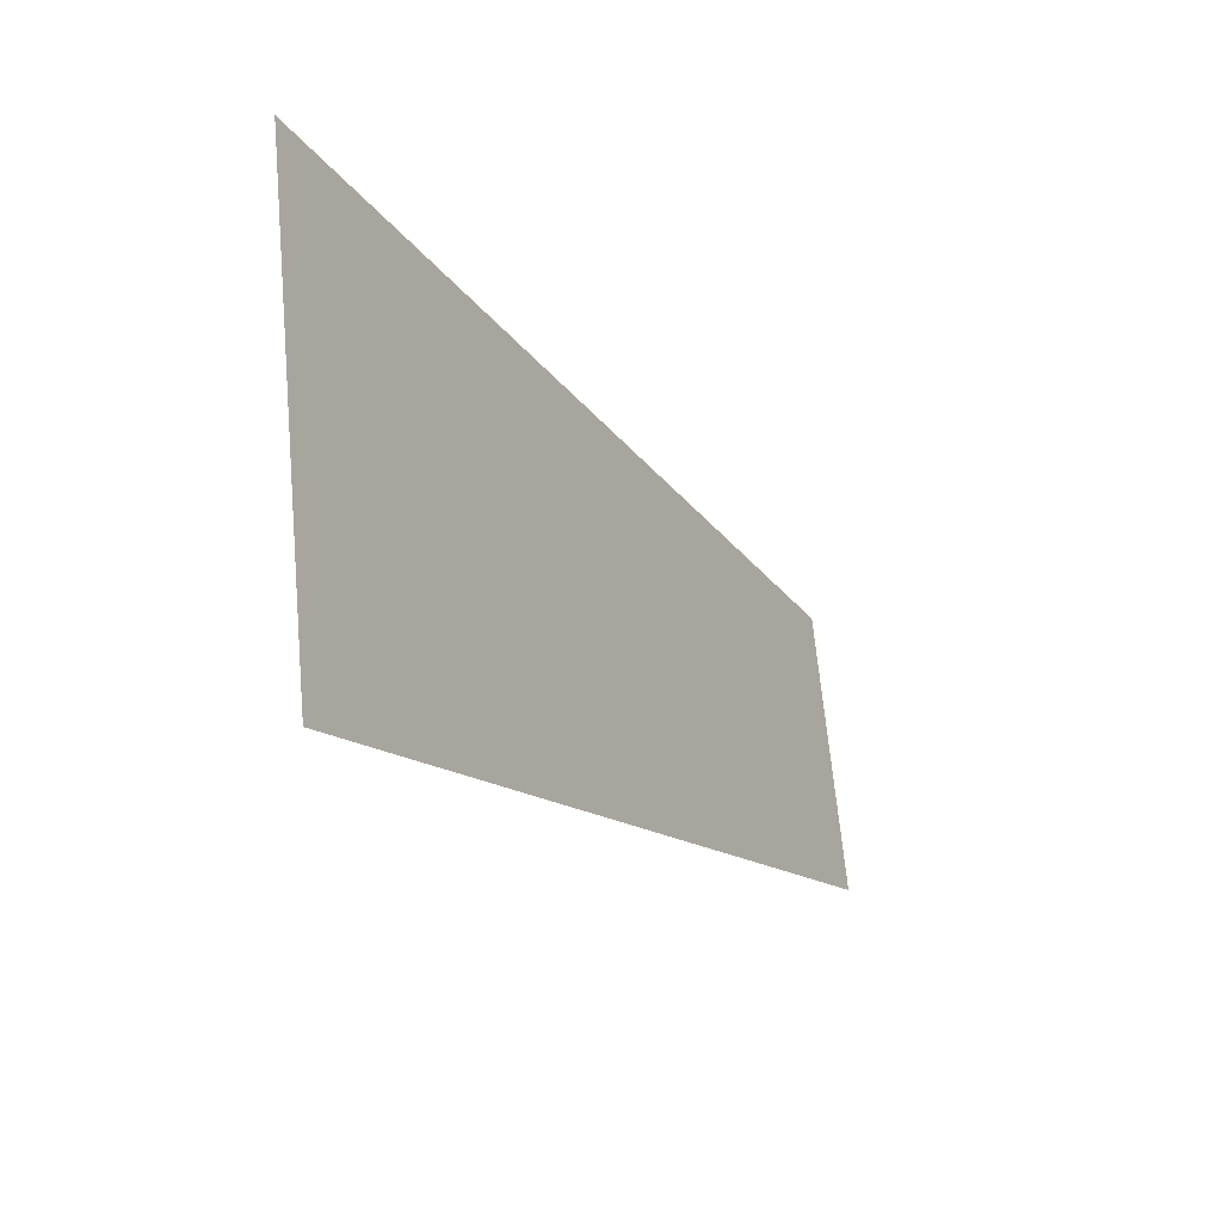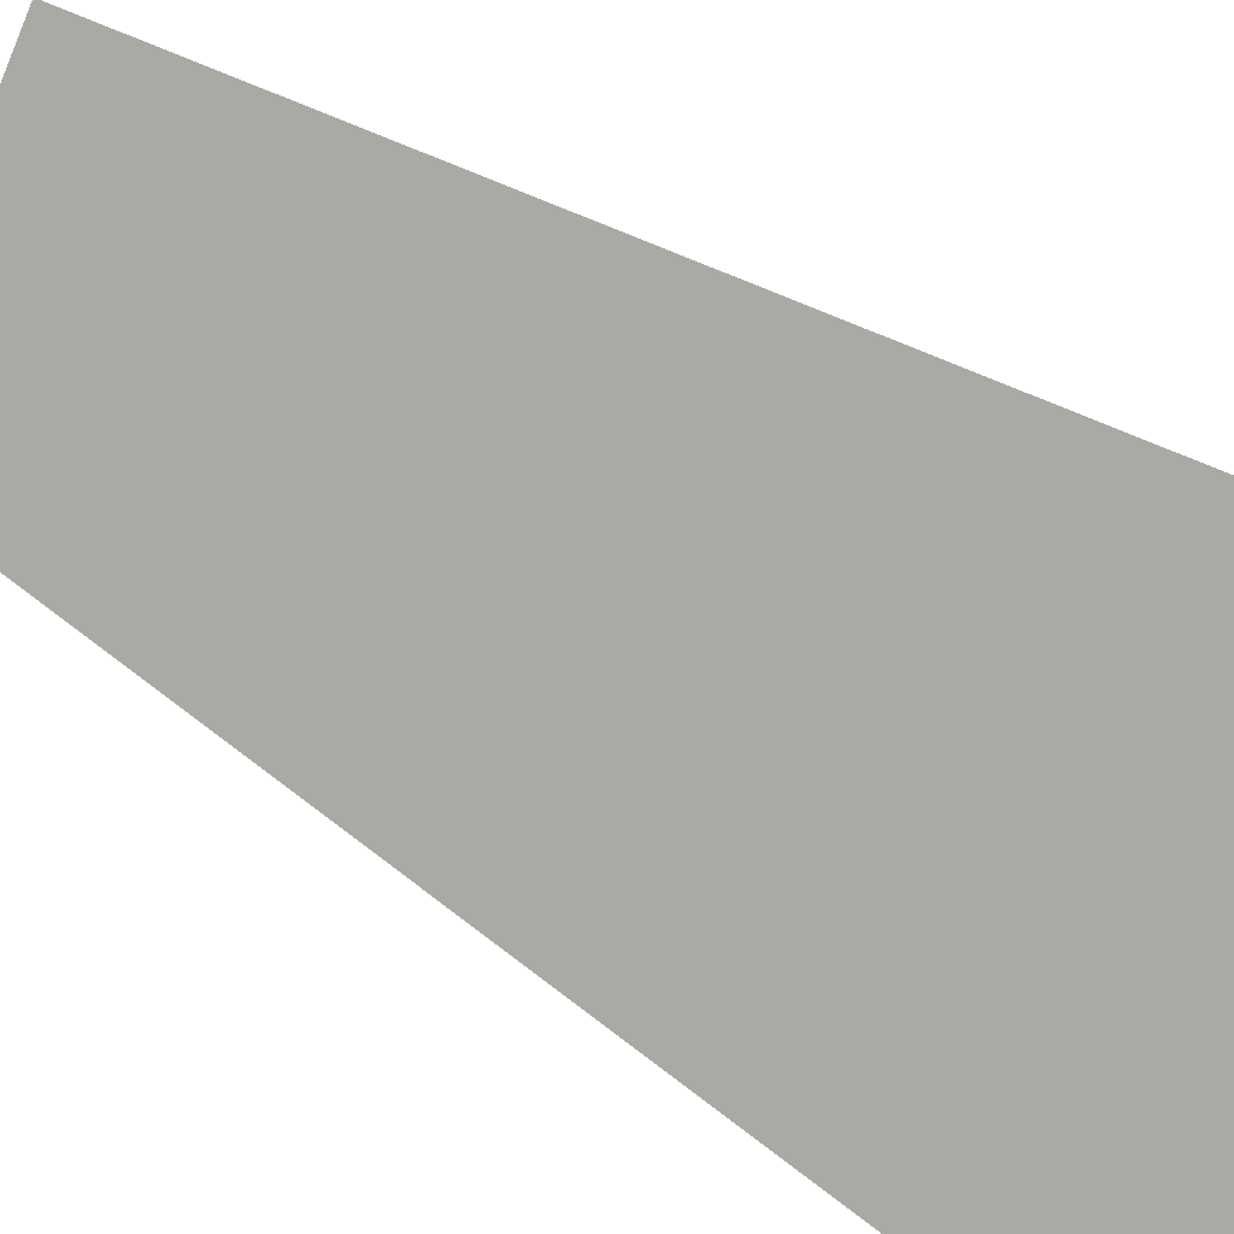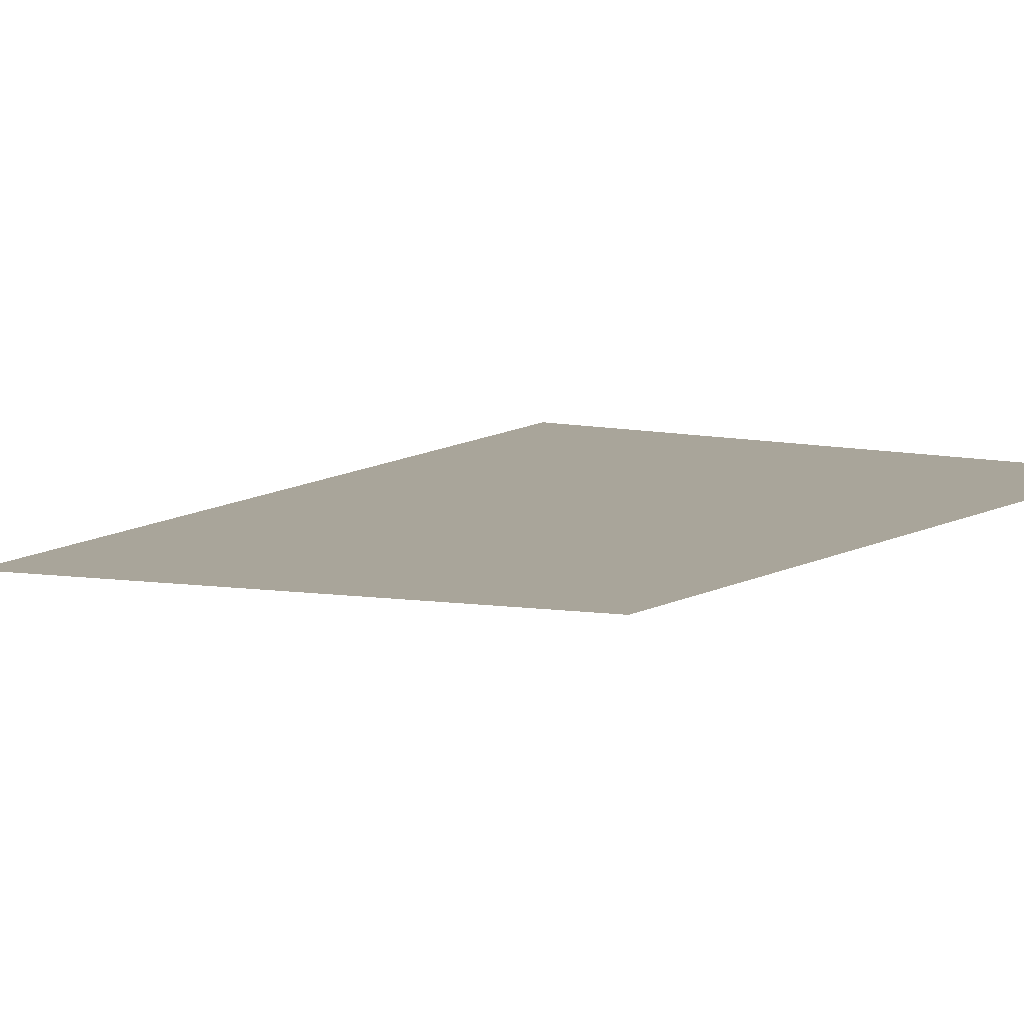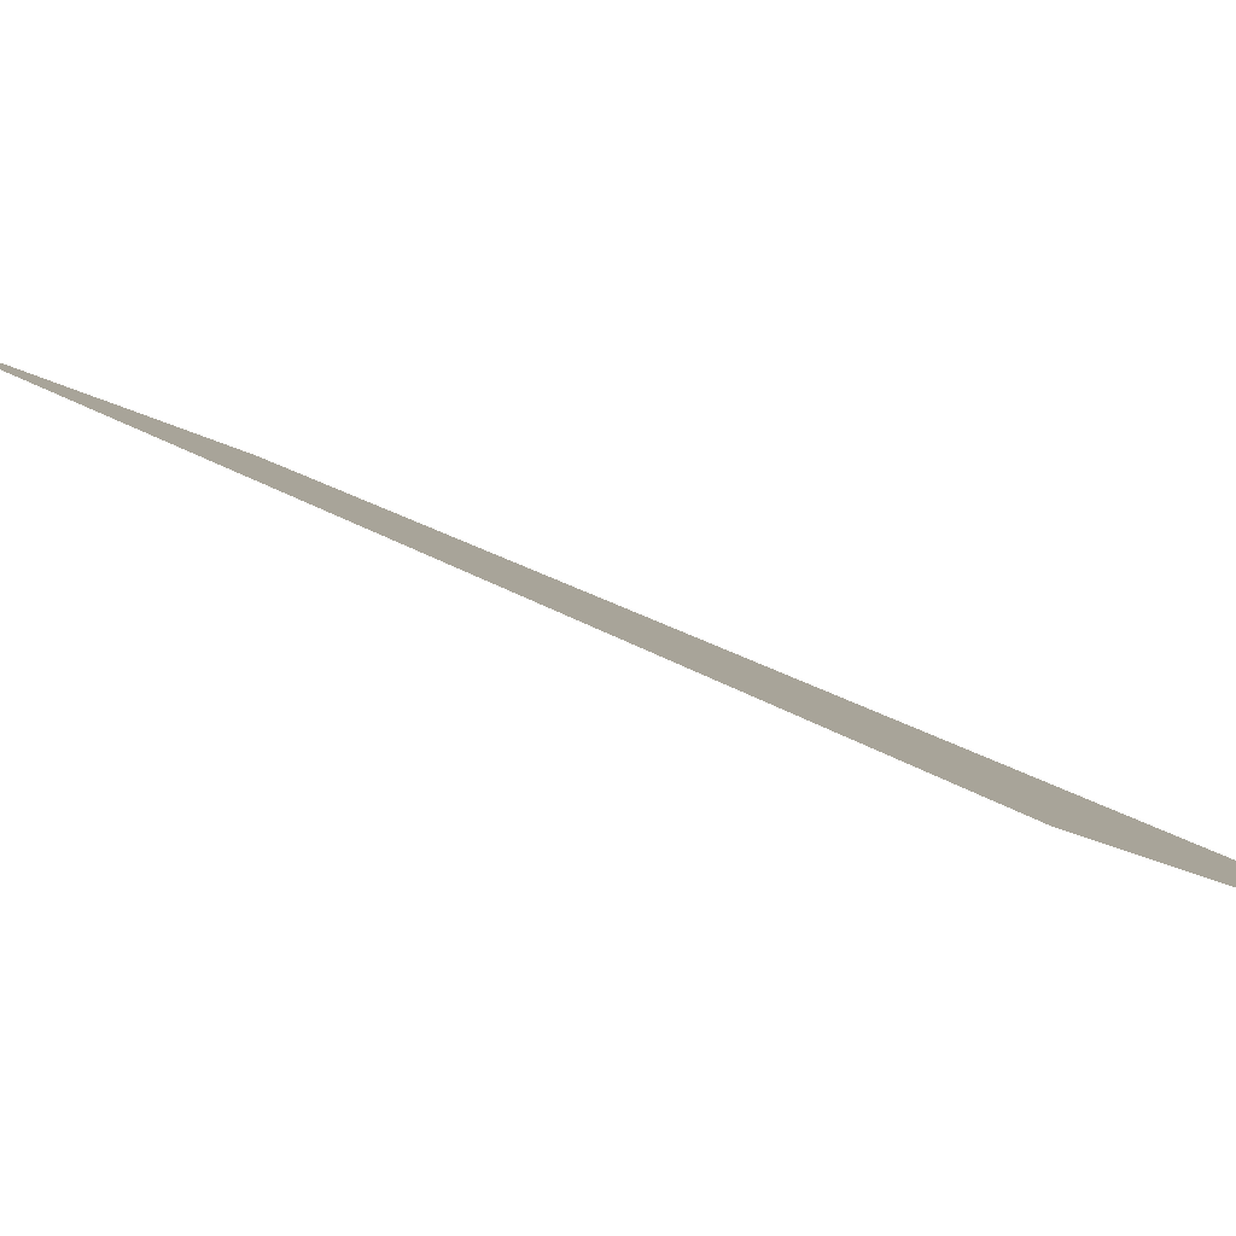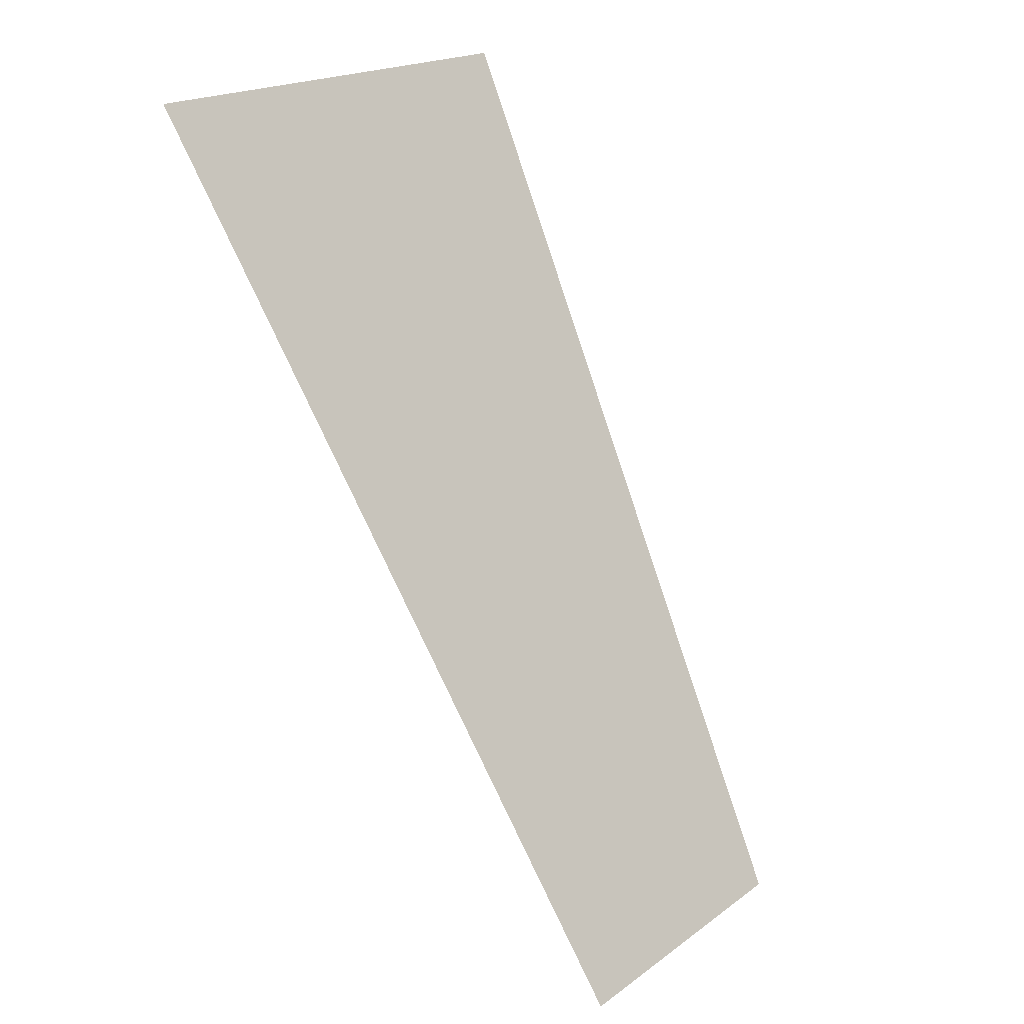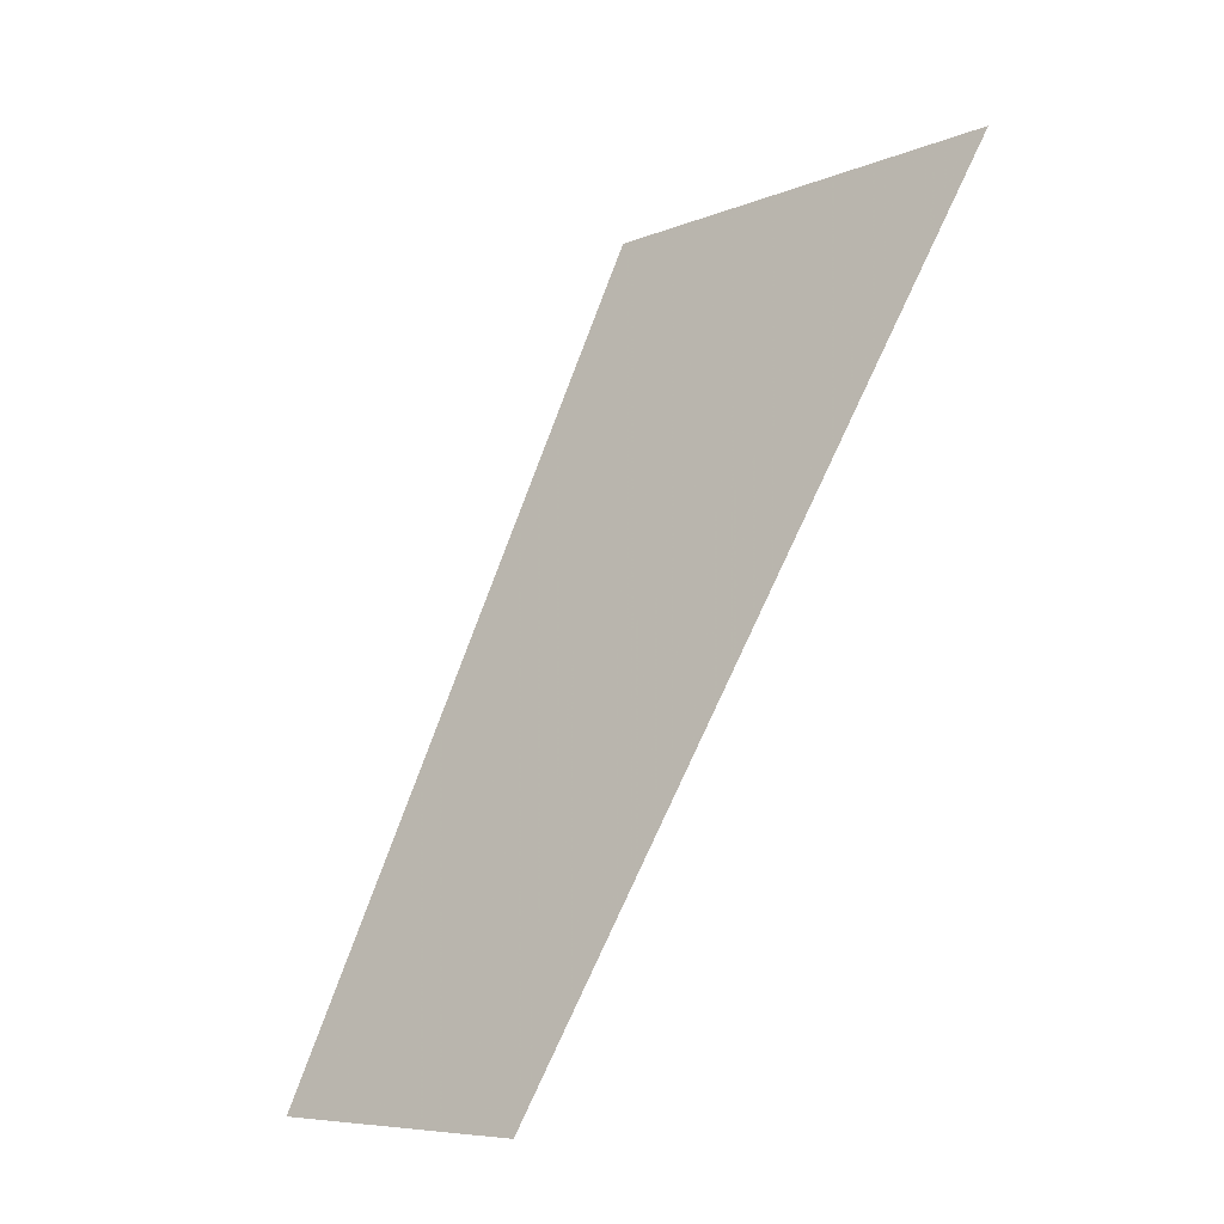
<metadata>
{"format":"obj","ext":"obj","renderer":"f3d","projection":"perspective","resolution":1024,"background":"white","views":[{"elev":67.3,"azim":-95.3,"up":"+Y"},{"elev":-74.0,"azim":67.0,"up":"+Z"},{"elev":32.7,"azim":-26.6,"up":"+Z"},{"elev":-16.9,"azim":129.4,"up":"+Z"},{"elev":19.9,"azim":-52.1,"up":"+Y"},{"elev":-7.7,"azim":48.7,"up":"+Y"}]}
</metadata>
<code>
v 0.4688 -0.1953 -0.5
v 0.4688 -0.2344 -0.5
v -0.3281 -0.2344 -0.5
v -0.3281 -0.1953 -0.5
v -0.3281 -0.25 -0.4375
v -0.3281 -0.2031 -0.3984
v 0.4688 -0.25 -0.4375
v 0.4688 -0.2031 -0.3984
v 0.4531 -0.9141 -0.125
v 0.4531 -0.9531 -0.125
v -0.3438 -0.9531 -0.125
v -0.3438 -0.9141 -0.125
v -0.3438 -0.9688 -0.0625
v -0.3438 -0.9219 -0.02344
v 0.4531 -0.9688 -0.0625
v 0.4531 -0.9219 -0.02344
v 0.4688 -1.555 0.2109
v 0.4688 -1.594 0.2109
v -0.3281 -1.594 0.2109
v -0.3281 -1.555 0.2109
v -0.3281 -1.609 0.2734
v -0.3281 -1.562 0.3125
v 0.4688 -1.609 0.2734
v 0.4688 -1.562 0.3125
v -0.2812 -1.875 0.5
v 0.375 -1.875 0.5
v 0.5781 0 -0.5
v -0.4844 0 -0.5
v -0.5312 -1.266 0.1641
v 0.9375 -1.484 0.2969
v -0.5469 -0.6562 -0.1562
v 0.8125 -0.5938 -0.1875
f 1 2 3
f 1 3 4
f 4 3 5
f 4 5 6
f 6 5 7
f 6 7 8
f 8 7 2
f 8 2 1
f 2 7 5
f 2 5 3
f 9 10 11
f 9 11 12
f 12 11 13
f 12 13 14
f 14 13 15
f 14 15 16
f 16 15 10
f 16 10 9
f 10 15 13
f 10 13 11
f 17 18 19
f 17 19 20
f 20 19 21
f 20 21 22
f 22 21 23
f 22 23 24
f 24 23 18
f 24 18 17
f 18 23 21
f 18 21 19
f 25 26 27
f 25 27 28
f 25 28 26
f 26 28 27

</code>
